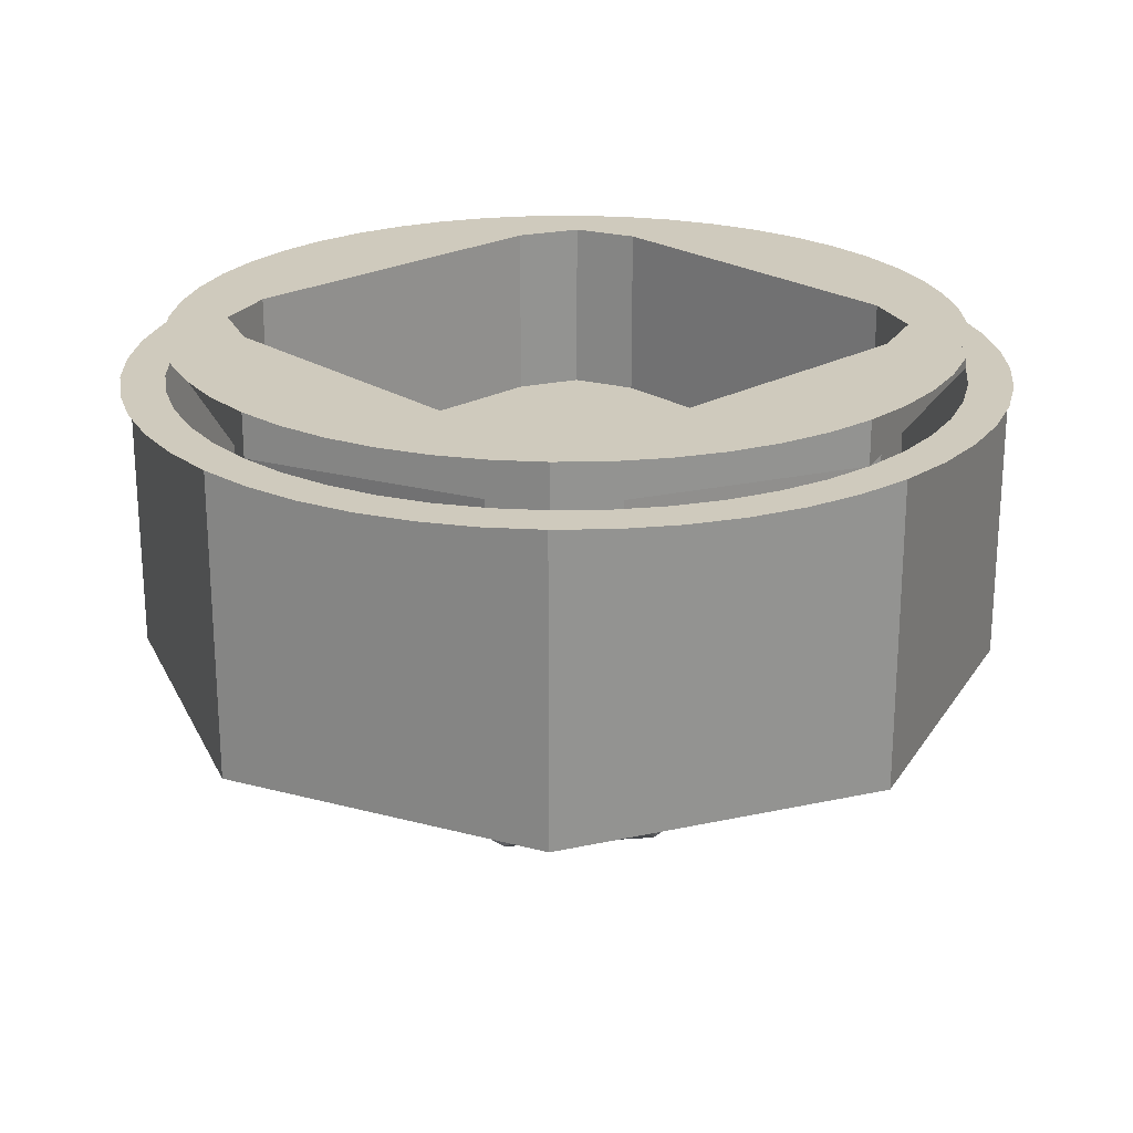
<metadata>
{"format":"obj","ext":"obj","renderer":"f3d","projection":"perspective","resolution":1024,"background":"white","views":[{"elev":23.0,"azim":-133.0,"up":"+Y"}]}
</metadata>
<code>
v -0.45 0.4 0
v -0.4461 0.4 0.05872
v -0.4347 0.4 0.1165
v -0.4158 0.4 0.1722
v -0.4157 0.4 -0.1722
v -0.4346 0.4 -0.1165
v -0.4461 0.4 -0.05874
v -0.45 0.4 5e-06
v -0.3182 0.4 -0.3182
v -0.357 0.4 -0.2739
v -0.3897 0.4 -0.225
v -0.4158 0.4 -0.1722
v -0.1722 0.4 -0.4157
v -0.225 0.4 -0.3897
v -0.2739 0.4 -0.357
v -0.3182 0.4 -0.3182
v 0 0.4 -0.45
v -0.05872 0.4 -0.4461
v -0.1165 0.4 -0.4347
v -0.1722 0.4 -0.4158
v 0.1722 0.4 -0.4157
v 0.1165 0.4 -0.4346
v 0.05874 0.4 -0.4461
v -5e-06 0.4 -0.45
v 0.3182 0.4 -0.3182
v 0.2739 0.4 -0.357
v 0.225 0.4 -0.3897
v 0.1722 0.4 -0.4158
v 0.4157 0.4 -0.1722
v 0.3897 0.4 -0.225
v 0.357 0.4 -0.2739
v 0.3182 0.4 -0.3182
v 0 0.4 0.45
v 0.05872 0.4 0.4461
v 0.1165 0.4 0.4347
v 0.1722 0.4 0.4158
v -0.1722 0.4 0.4157
v -0.1165 0.4 0.4346
v -0.05874 0.4 0.4461
v 5e-06 0.4 0.45
v -0.3182 0.4 0.3182
v -0.2739 0.4 0.357
v -0.225 0.4 0.3897
v -0.1722 0.4 0.4158
v -0.4157 0.4 0.1722
v -0.3897 0.4 0.225
v -0.357 0.4 0.2739
v -0.3182 0.4 0.3182
v 0.45 0.4 0
v 0.4461 0.4 -0.05872
v 0.4347 0.4 -0.1165
v 0.4158 0.4 -0.1722
v 0.4157 0.4 0.1722
v 0.4346 0.4 0.1165
v 0.4461 0.4 0.05874
v 0.45 0.4 -5e-06
v 0.3182 0.4 0.3182
v 0.357 0.4 0.2739
v 0.3897 0.4 0.225
v 0.4158 0.4 0.1722
v 0.1722 0.4 0.4157
v 0.225 0.4 0.3897
v 0.2739 0.4 0.357
v 0.3182 0.4 0.3182
v 0.3182 0.35 0.3182
v 0.45 0.35 0
v 0.45 0.4 0
v 0.3182 0.4 0.3182
v 0 0.35 0.45
v 0.3182 0.35 0.3182
v 0.3182 0.4 0.3182
v 0 0.4 0.45
v -0.3182 0.35 0.3182
v 0 0.35 0.45
v 0 0.4 0.45
v -0.3182 0.4 0.3182
v -0.45 0.35 0
v -0.3182 0.35 0.3182
v -0.3182 0.4 0.3182
v -0.45 0.4 0
v -0.3182 0.35 -0.3182
v -0.45 0.35 0
v -0.45 0.4 0
v -0.3182 0.4 -0.3182
v 0 0.35 -0.45
v -0.3182 0.35 -0.3182
v -0.3182 0.4 -0.3182
v 0 0.4 -0.45
v 0.3182 0.35 -0.3182
v 0 0.35 -0.45
v 0 0.4 -0.45
v 0.3182 0.4 -0.3182
v 0.45 0.35 0
v 0.3182 0.35 -0.3182
v 0.3182 0.4 -0.3182
v 0.45 0.4 0
v -0.5 0.35 0
v -0.4957 0.35 0.06525
v -0.4461 0.35 0.05872
v -0.45 0.35 0
v -0.4957 0.35 0.06525
v -0.4829 0.35 0.1294
v -0.4347 0.35 0.1165
v -0.4461 0.35 0.05872
v -0.4829 0.35 0.1294
v -0.462 0.35 0.1913
v -0.4158 0.35 0.1722
v -0.4347 0.35 0.1165
v -0.462 0.35 0.1913
v -0.433 0.35 0.25
v -0.3897 0.35 0.225
v -0.4158 0.35 0.1722
v -0.433 0.35 0.25
v -0.3967 0.35 0.3044
v -0.357 0.35 0.274
v -0.3897 0.35 0.225
v -0.3967 0.35 0.3044
v -0.3535 0.35 0.3535
v -0.3182 0.35 0.3182
v -0.357 0.35 0.274
v -0.3535 0.35 0.3535
v -0.3044 0.35 0.3967
v -0.274 0.35 0.357
v -0.3182 0.35 0.3182
v -0.3044 0.35 0.3967
v -0.25 0.35 0.433
v -0.225 0.35 0.3897
v -0.274 0.35 0.357
v -0.25 0.35 0.433
v -0.1913 0.35 0.462
v -0.1722 0.35 0.4158
v -0.225 0.35 0.3897
v -0.1913 0.35 0.462
v -0.1294 0.35 0.4829
v -0.1165 0.35 0.4347
v -0.1722 0.35 0.4158
v -0.1294 0.35 0.4829
v -0.06525 0.35 0.4957
v -0.05872 0.35 0.4461
v -0.1165 0.35 0.4347
v -0.06525 0.35 0.4957
v 0 0.35 0.5
v 0 0.35 0.45
v -0.05872 0.35 0.4461
v 0 0.35 0.5
v 0.06525 0.35 0.4957
v 0.05872 0.35 0.4461
v 0 0.35 0.45
v 0.06525 0.35 0.4957
v 0.1294 0.35 0.4829
v 0.1165 0.35 0.4347
v 0.05872 0.35 0.4461
v 0.1294 0.35 0.4829
v 0.1913 0.35 0.462
v 0.1722 0.35 0.4158
v 0.1165 0.35 0.4347
v 0.1913 0.35 0.462
v 0.25 0.35 0.433
v 0.225 0.35 0.3897
v 0.1722 0.35 0.4158
v 0.25 0.35 0.433
v 0.3044 0.35 0.3967
v 0.274 0.35 0.357
v 0.225 0.35 0.3897
v 0.3044 0.35 0.3967
v 0.3535 0.35 0.3535
v 0.3182 0.35 0.3182
v 0.274 0.35 0.357
v 0.3535 0.35 0.3535
v 0.3967 0.35 0.3044
v 0.357 0.35 0.274
v 0.3182 0.35 0.3182
v 0.3967 0.35 0.3044
v 0.433 0.35 0.25
v 0.3897 0.35 0.225
v 0.357 0.35 0.274
v 0.433 0.35 0.25
v 0.462 0.35 0.1913
v 0.4158 0.35 0.1722
v 0.3897 0.35 0.225
v 0.462 0.35 0.1913
v 0.4829 0.35 0.1294
v 0.4347 0.35 0.1165
v 0.4158 0.35 0.1722
v 0.4829 0.35 0.1294
v 0.4957 0.35 0.06525
v 0.4461 0.35 0.05872
v 0.4347 0.35 0.1165
v 0.4957 0.35 0.06525
v 0.5 0.35 0
v 0.45 0.35 0
v 0.4461 0.35 0.05872
v 0.5 0.35 0
v 0.4957 0.35 -0.06525
v 0.4461 0.35 -0.05872
v 0.45 0.35 0
v 0.4957 0.35 -0.06525
v 0.4829 0.35 -0.1294
v 0.4347 0.35 -0.1165
v 0.4461 0.35 -0.05872
v 0.4829 0.35 -0.1294
v 0.462 0.35 -0.1913
v 0.4158 0.35 -0.1722
v 0.4347 0.35 -0.1165
v 0.462 0.35 -0.1913
v 0.433 0.35 -0.25
v 0.3897 0.35 -0.225
v 0.4158 0.35 -0.1722
v 0.433 0.35 -0.25
v 0.3967 0.35 -0.3044
v 0.357 0.35 -0.274
v 0.3897 0.35 -0.225
v 0.3967 0.35 -0.3044
v 0.3535 0.35 -0.3535
v 0.3182 0.35 -0.3182
v 0.357 0.35 -0.274
v 0.3535 0.35 -0.3535
v 0.3044 0.35 -0.3967
v 0.274 0.35 -0.357
v 0.3182 0.35 -0.3182
v 0.3044 0.35 -0.3967
v 0.25 0.35 -0.433
v 0.225 0.35 -0.3897
v 0.274 0.35 -0.357
v 0.25 0.35 -0.433
v 0.1913 0.35 -0.462
v 0.1722 0.35 -0.4158
v 0.225 0.35 -0.3897
v 0.1913 0.35 -0.462
v 0.1294 0.35 -0.4829
v 0.1165 0.35 -0.4347
v 0.1722 0.35 -0.4158
v 0.1294 0.35 -0.4829
v 0.06525 0.35 -0.4957
v 0.05872 0.35 -0.4461
v 0.1165 0.35 -0.4347
v 0.06525 0.35 -0.4957
v 0 0.35 -0.5
v 0 0.35 -0.45
v 0.05872 0.35 -0.4461
v 0 0.35 -0.5
v -0.06525 0.35 -0.4957
v -0.05872 0.35 -0.4461
v 0 0.35 -0.45
v -0.06525 0.35 -0.4957
v -0.1294 0.35 -0.4829
v -0.1165 0.35 -0.4347
v -0.05872 0.35 -0.4461
v -0.1294 0.35 -0.4829
v -0.1913 0.35 -0.462
v -0.1722 0.35 -0.4158
v -0.1165 0.35 -0.4347
v -0.1913 0.35 -0.462
v -0.25 0.35 -0.433
v -0.225 0.35 -0.3897
v -0.1722 0.35 -0.4158
v -0.25 0.35 -0.433
v -0.3044 0.35 -0.3967
v -0.274 0.35 -0.357
v -0.225 0.35 -0.3897
v -0.3044 0.35 -0.3967
v -0.3535 0.35 -0.3535
v -0.3182 0.35 -0.3182
v -0.274 0.35 -0.357
v -0.3535 0.35 -0.3535
v -0.3967 0.35 -0.3044
v -0.357 0.35 -0.274
v -0.3182 0.35 -0.3182
v -0.3967 0.35 -0.3044
v -0.433 0.35 -0.25
v -0.3897 0.35 -0.225
v -0.357 0.35 -0.274
v -0.433 0.35 -0.25
v -0.462 0.35 -0.1913
v -0.4158 0.35 -0.1722
v -0.3897 0.35 -0.225
v -0.462 0.35 -0.1913
v -0.4829 0.35 -0.1294
v -0.4347 0.35 -0.1165
v -0.4158 0.35 -0.1722
v -0.4829 0.35 -0.1294
v -0.4957 0.35 -0.06525
v -0.4461 0.35 -0.05872
v -0.4347 0.35 -0.1165
v -0.4957 0.35 -0.06525
v -0.5 0.35 0
v -0.45 0.35 0
v -0.4461 0.35 -0.05872
v 0.3535 0 0.3535
v 0.5 0 0
v 0.5 0.35 0
v 0.3535 0.35 0.3535
v 0 0 0.5
v 0.3535 0 0.3535
v 0.3535 0.35 0.3535
v 0 0.35 0.5
v -0.3535 0 0.3535
v 0 0 0.5
v 0 0.35 0.5
v -0.3535 0.35 0.3535
v -0.5 0 0
v -0.3535 0 0.3535
v -0.3535 0.35 0.3535
v -0.5 0.35 0
v -0.3535 0 -0.3535
v -0.5 0 0
v -0.5 0.35 0
v -0.3535 0.35 -0.3535
v 0 0 -0.5
v -0.3535 0 -0.3535
v -0.3535 0.35 -0.3535
v 0 0.35 -0.5
v 0.3535 0 -0.3535
v 0 0 -0.5
v 0 0.35 -0.5
v 0.3535 0.35 -0.3535
v 0.5 0 0
v 0.3535 0 -0.3535
v 0.3535 0.35 -0.3535
v 0.5 0.35 0
v 0.5 0 0
v 0.3535 0 0.3535
v 0 0 0.5
v 0 0 0.5
v -0.3535 0 0.3535
v -0.5 0 0
v -0.5 0 0
v -0.3535 0 -0.3535
v 0 0 -0.5
v 0 0 -0.5
v 0.3535 0 -0.3535
v 0.5 0 0
v 0.2707 0.4 0.2707
v 0.3 0.4 0.2
v 0.3 0.2 0.2
v 0.2707 0.2 0.2707
v 0.2 0.4 0.3
v 0.2707 0.4 0.2707
v 0.2707 0.2 0.2707
v 0.2 0.2 0.3
v -0.2707 0.4 0.2707
v -0.3 0.4 0.2
v -0.3 0.2 0.2
v -0.2707 0.2 0.2707
v -0.2 0.4 0.3
v -0.2707 0.4 0.2707
v -0.2707 0.2 0.2707
v -0.2 0.2 0.3
v 0.2707 0.4 -0.2707
v 0.3 0.4 -0.2
v 0.3 0.2 -0.2
v 0.2707 0.2 -0.2707
v 0.2 0.4 -0.3
v 0.2707 0.4 -0.2707
v 0.2707 0.2 -0.2707
v 0.2 0.2 -0.3
v -0.2707 0.4 -0.2707
v -0.3 0.4 -0.2
v -0.3 0.2 -0.2
v -0.2707 0.2 -0.2707
v -0.2 0.4 -0.3
v -0.2707 0.4 -0.2707
v -0.2707 0.2 -0.2707
v -0.2 0.2 -0.3
v 0.3 0.4 0.3
v 0.2707 0.4 0.2707
v 0.3 0.4 0.2
v 0.3 0.4 0.3
v 0.2 0.4 0.3
v 0.2707 0.4 0.2707
v -0.3 0.4 0.3
v -0.2707 0.4 0.2707
v -0.3 0.4 0.2
v -0.3 0.4 0.3
v -0.2 0.4 0.3
v -0.2707 0.4 0.2707
v 0.3 0.4 -0.3
v 0.2707 0.4 -0.2707
v 0.3 0.4 -0.2
v 0.3 0.4 -0.3
v 0.2 0.4 -0.3
v 0.2707 0.4 -0.2707
v -0.3 0.4 -0.3
v -0.2707 0.4 -0.2707
v -0.3 0.4 -0.2
v -0.3 0.4 -0.3
v -0.2 0.4 -0.3
v -0.2707 0.4 -0.2707
v 0.3 0.2 0.2
v 0.2707 0.2 0.2707
v 0.2 0.2 0.3
v -0.3 0.2 0.2
v -0.2707 0.2 0.2707
v -0.2 0.2 0.3
v 0.3 0.2 -0.2
v 0.2707 0.2 -0.2707
v 0.2 0.2 -0.3
v -0.3 0.2 -0.2
v -0.2707 0.2 -0.2707
v -0.2 0.2 -0.3
v 0.5 0 0
v 0.1214 0 0.08817
v 0.1214 0 -0.08817
v -0.04635 0 0.1427
v 0.1214 0 0.08817
v 0.5 0 0
v 0 0 0.5
v -0.15 0 0
v -0.04635 0 0.1427
v 0 0 0.5
v -0.5 0 0
v -0.04635 0 -0.1427
v -0.15 0 0
v -0.5 0 0
v 0 0 -0.5
v -0.04635 0 -0.1427
v 0 0 -0.5
v 0.5 0 0
v 0.1214 0 -0.08817
v 0.1214 0 0.08817
v 0.1214 0.2 0.08817
v 0.1214 0.2 -0.08817
v 0.1214 0 -0.08817
v 0.1214 0 -0.08817
v 0.1214 0.2 -0.08817
v -0.04635 0.2 -0.1427
v -0.04635 0 -0.1427
v -0.15 0 0
v -0.04635 0 -0.1427
v -0.04635 0.2 -0.1427
v -0.15 0.2 0
v -0.15 0 0
v -0.15 0.2 0
v -0.04635 0.2 0.1427
v -0.04635 0 0.1427
v -0.04635 0 0.1427
v -0.04635 0.2 0.1427
v 0.1214 0.2 0.08817
v 0.1214 0 0.08817
v 0 0.4 -0.45
v -0.1722 0.4 -0.4158
v -0.2 0.4 -0.3
v 0 0.4 -0.45
v -0.2 0.4 -0.3
v 0.2 0.4 -0.3
v 0 0.4 -0.45
v 0.2 0.4 -0.3
v 0.1722 0.4 -0.4158
v -0.3 0.4 -0.3
v -0.2 0.4 -0.3
v -0.1722 0.4 -0.4158
v -0.3182 0.4 -0.3182
v -0.3 0.4 -0.2
v -0.3 0.4 -0.3
v -0.3182 0.4 -0.3182
v -0.4158 0.4 -0.1722
v -0.3 0.4 -0.2
v -0.4158 0.4 -0.1722
v -0.45 0.4 0
v -0.3 0.4 -0.2
v -0.45 0.4 0
v -0.3 0.4 0.2
v -0.3 0.4 0.2
v -0.45 0.4 0
v -0.4158 0.4 0.1722
v -0.3 0.4 0.3
v -0.3 0.4 0.2
v -0.4158 0.4 0.1722
v -0.3182 0.4 0.3182
v -0.2 0.4 0.3
v -0.3 0.4 0.3
v -0.3182 0.4 0.3182
v -0.1722 0.4 0.4158
v -0.2 0.4 0.3
v -0.1722 0.4 0.4158
v 0 0.4 0.45
v -0.2 0.4 0.3
v 0 0.4 0.45
v 0.2 0.4 0.3
v 0.2 0.4 0.3
v 0 0.4 0.45
v 0.1722 0.4 0.4158
v 0.3 0.4 0.3
v 0.2 0.4 0.3
v 0.1722 0.4 0.4158
v 0.3182 0.4 0.3182
v 0.3 0.4 0.2
v 0.3 0.4 0.3
v 0.3182 0.4 0.3182
v 0.4158 0.4 0.1722
v 0.4158 0.4 0.1722
v 0.45 0.4 0
v 0.3 0.4 0.2
v 0.3 0.4 0.2
v 0.45 0.4 0
v 0.3 0.4 -0.2
v 0.3 0.4 -0.2
v 0.45 0.4 0
v 0.4158 0.4 -0.1722
v 0.3 0.4 -0.3
v 0.3 0.4 -0.2
v 0.4158 0.4 -0.1722
v 0.3182 0.4 -0.3182
v 0.2 0.4 -0.3
v 0.3 0.4 -0.3
v 0.3182 0.4 -0.3182
v 0.1722 0.4 -0.4158
v 0.2 0.2 -0.3
v 0.2 0.4 -0.3
v -0.2 0.4 -0.3
v -0.2 0.2 -0.3
v -0.3 0.2 0.2
v -0.3 0.2 -0.2
v -0.3 0.4 -0.2
v -0.3 0.4 0.2
v -0.2 0.2 0.3
v -0.2 0.4 0.3
v 0.2 0.4 0.3
v 0.2 0.2 0.3
v 0.3 0.2 0.2
v 0.3 0.4 0.2
v 0.3 0.4 -0.2
v 0.3 0.2 -0.2
v -0.3 0.2 -0.2
v -0.3 0.2 0.2
v -0.15 0.2 0
v -0.04635 0.2 0.1427
v -0.15 0.2 0
v -0.3 0.2 0.2
v -0.2 0.2 0.3
v -0.04635 0.2 -0.1427
v -0.2 0.2 -0.3
v -0.3 0.2 -0.2
v -0.15 0.2 0
v 0.1214 0.2 0.08817
v -0.04635 0.2 0.1427
v -0.2 0.2 0.3
v 0.2 0.2 0.3
v -0.2 0.2 -0.3
v -0.04635 0.2 -0.1427
v 0.1214 0.2 -0.08817
v 0.2 0.2 -0.3
v 0.3 0.2 -0.2
v 0.1214 0.2 -0.08817
v 0.1214 0.2 0.08817
v 0.3 0.2 0.2
v 0.1214 0.2 0.08817
v 0.2 0.2 0.3
v 0.3 0.2 0.2
v 0.1214 0.2 -0.08817
v 0.3 0.2 -0.2
v 0.2 0.2 -0.3
v 0 -0.2 0
v 0.1214 -0.2 -0.08817
v 0.1214 -0.2 0.08817
v 0.1214 -0.2 -0.08817
v 0.4 0 0
v 0.1214 -0.2 0.08817
v 0.1214 -0.2 -0.08817
v 0.2023 0 -0.1469
v 0.4 0 0
v 0.1214 -0.2 0.08817
v 0.4 0 0
v 0.2023 0 0.1469
v 0.0309 0.2 0.09511
v 0.1 0.2 0
v 0 -0.1 0
v 0.0309 0.2 0.09511
v 0.1214 0.2 0.08817
v 0.1 0.2 0
v 0.1 0.2 0
v 0.1214 0.2 0.08817
v 0.1214 0.2 -0.08817
v 0 -0.2 0
v -0.04635 -0.2 -0.1427
v 0.1214 -0.2 -0.08817
v -0.04635 -0.2 -0.1427
v 0.1236 0 -0.3804
v 0.1214 -0.2 -0.08817
v -0.04635 -0.2 -0.1427
v -0.07726 0 -0.2378
v 0.1236 0 -0.3804
v 0.1214 -0.2 -0.08817
v 0.1236 0 -0.3804
v 0.2023 0 -0.1469
v 0.1 0.2 0
v 0.0309 0.2 -0.09511
v 0 -0.1 0
v 0.1 0.2 0
v 0.1214 0.2 -0.08817
v 0.0309 0.2 -0.09511
v 0.0309 0.2 -0.09511
v 0.1214 0.2 -0.08817
v -0.04635 0.2 -0.1427
v 0 -0.2 0
v 0.1214 -0.2 0.08817
v -0.04635 -0.2 0.1427
v 0.1214 -0.2 0.08817
v 0.1236 0 0.3804
v -0.04635 -0.2 0.1427
v 0.1214 -0.2 0.08817
v 0.2023 0 0.1469
v 0.1236 0 0.3804
v -0.04635 -0.2 0.1427
v 0.1236 0 0.3804
v -0.07726 0 0.2378
v -0.0809 0.2 0.05878
v 0.0309 0.2 0.09511
v 0 -0.1 0
v -0.0809 0.2 0.05878
v -0.04635 0.2 0.1427
v 0.0309 0.2 0.09511
v 0.0309 0.2 0.09511
v -0.04635 0.2 0.1427
v 0.1214 0.2 0.08817
v 0 -0.2 0
v -0.15 -0.2 -0
v -0.04635 -0.2 -0.1427
v -0.15 -0.2 -0
v -0.3236 0 -0.2351
v -0.04635 -0.2 -0.1427
v -0.15 -0.2 -0
v -0.25 0 0
v -0.3236 0 -0.2351
v -0.04635 -0.2 -0.1427
v -0.3236 0 -0.2351
v -0.07725 0 -0.2378
v 0.0309 0.2 -0.09511
v -0.0809 0.2 -0.05878
v 0 -0.1 0
v 0.0309 0.2 -0.09511
v -0.04635 0.2 -0.1427
v -0.0809 0.2 -0.05878
v -0.0809 0.2 -0.05878
v -0.04635 0.2 -0.1427
v -0.15 0.2 -0
v 0 -0.2 0
v -0.04635 -0.2 0.1427
v -0.15 -0.2 0
v -0.04635 -0.2 0.1427
v -0.3236 0 0.2351
v -0.15 -0.2 0
v -0.04635 -0.2 0.1427
v -0.07725 0 0.2378
v -0.3236 0 0.2351
v -0.15 -0.2 0
v -0.3236 0 0.2351
v -0.25 0 0
v -0.0809 0.2 -0.05878
v -0.0809 0.2 0.05878
v 0 -0.1 0
v -0.0809 0.2 -0.05878
v -0.15 0.2 0
v -0.0809 0.2 0.05878
v -0.0809 0.2 0.05878
v -0.15 0.2 0
v -0.04635 0.2 0.1427
g mesh5450896
f 1 2 3
f 3 4 1
g mesh5450898
f 5 6 7
f 7 8 5
g mesh5450900
f 9 10 11
f 11 12 9
g mesh5450902
f 13 14 15
f 15 16 13
g mesh5450904
f 17 18 19
f 19 20 17
g mesh5450906
f 21 22 23
f 23 24 21
g mesh5450908
f 25 26 27
f 27 28 25
g mesh5450910
f 29 30 31
f 31 32 29
g mesh5450912
f 33 34 35
f 35 36 33
g mesh5450914
f 37 38 39
f 39 40 37
g mesh5450916
f 41 42 43
f 43 44 41
g mesh5450918
f 45 46 47
f 47 48 45
g mesh5450920
f 49 50 51
f 51 52 49
g mesh5450922
f 53 54 55
f 55 56 53
g mesh5450924
f 57 58 59
f 59 60 57
g mesh5450926
f 61 62 63
f 63 64 61
g mesh5450931
f 65 66 67
f 67 68 65
f 69 70 71
f 71 72 69
f 73 74 75
f 75 76 73
f 77 78 79
f 79 80 77
f 81 82 83
f 83 84 81
f 85 86 87
f 87 88 85
f 89 90 91
f 91 92 89
f 93 94 95
f 95 96 93
g mesh5450936
f 97 98 99
f 99 100 97
f 101 102 103
f 103 104 101
f 105 106 107
f 107 108 105
f 109 110 111
f 111 112 109
f 113 114 115
f 115 116 113
f 117 118 119
f 119 120 117
f 121 122 123
f 123 124 121
f 125 126 127
f 127 128 125
f 129 130 131
f 131 132 129
f 133 134 135
f 135 136 133
f 137 138 139
f 139 140 137
f 141 142 143
f 143 144 141
g mesh5450938
f 145 146 147
f 147 148 145
f 149 150 151
f 151 152 149
f 153 154 155
f 155 156 153
f 157 158 159
f 159 160 157
f 161 162 163
f 163 164 161
f 165 166 167
f 167 168 165
f 169 170 171
f 171 172 169
f 173 174 175
f 175 176 173
f 177 178 179
f 179 180 177
f 181 182 183
f 183 184 181
f 185 186 187
f 187 188 185
f 189 190 191
f 191 192 189
g mesh5450940
f 193 194 195
f 195 196 193
f 197 198 199
f 199 200 197
f 201 202 203
f 203 204 201
f 205 206 207
f 207 208 205
f 209 210 211
f 211 212 209
f 213 214 215
f 215 216 213
f 217 218 219
f 219 220 217
f 221 222 223
f 223 224 221
f 225 226 227
f 227 228 225
f 229 230 231
f 231 232 229
f 233 234 235
f 235 236 233
f 237 238 239
f 239 240 237
g mesh5450942
f 241 242 243
f 243 244 241
f 245 246 247
f 247 248 245
f 249 250 251
f 251 252 249
f 253 254 255
f 255 256 253
f 257 258 259
f 259 260 257
f 261 262 263
f 263 264 261
f 265 266 267
f 267 268 265
f 269 270 271
f 271 272 269
f 273 274 275
f 275 276 273
f 277 278 279
f 279 280 277
f 281 282 283
f 283 284 281
f 285 286 287
f 287 288 285
g mesh5450947
f 289 290 291
f 291 292 289
f 293 294 295
f 295 296 293
f 297 298 299
f 299 300 297
f 301 302 303
f 303 304 301
f 305 306 307
f 307 308 305
f 309 310 311
f 311 312 309
f 313 314 315
f 315 316 313
f 317 318 319
f 319 320 317
g mesh5450952
f 321 322 323
g mesh5450954
f 324 325 326
g mesh5450956
f 327 328 329
g mesh5450958
f 330 331 332
g mesh5450962
f 333 334 335
f 335 336 333
f 337 338 339
f 339 340 337
g mesh5450968
f 341 343 342
f 343 341 344
f 345 347 346
f 347 345 348
g mesh5450974
f 349 351 350
f 351 349 352
f 353 355 354
f 355 353 356
g mesh5450980
f 357 358 359
f 359 360 357
f 361 362 363
f 363 364 361
g mesh5450984
f 365 367 366
f 368 370 369
g mesh5450986
f 371 372 373
f 374 375 376
g mesh5450988
f 377 378 379
f 380 381 382
g mesh5450990
f 383 385 384
f 386 388 387
g mesh5450992
f 389 391 390
g mesh5450994
f 392 393 394
g mesh5450996
f 395 396 397
g mesh5450998
f 398 400 399
f 401 402 403
f 404 405 406
f 406 407 404
f 408 409 410
f 410 411 408
f 412 413 414
f 414 415 412
f 416 417 418
f 418 419 416
f 420 421 422
f 422 423 420
f 424 425 426
f 426 427 424
f 428 429 430
f 430 431 428
f 432 433 434
f 434 435 432
f 436 437 438
f 438 439 436
f 440 441 442
f 443 444 445
f 446 447 448
f 449 450 451
f 451 452 449
f 453 454 455
f 455 456 453
f 457 458 459
f 460 461 462
f 463 464 465
f 466 467 468
f 468 469 466
f 470 471 472
f 472 473 470
f 474 475 476
f 477 478 479
f 480 481 482
f 483 484 485
f 485 486 483
f 487 488 489
f 489 490 487
f 491 492 493
f 494 495 496
f 497 498 499
f 500 501 502
f 502 503 500
f 504 505 506
f 506 507 504
f 508 509 510
f 510 511 508
f 512 513 514
f 514 515 512
f 516 517 518
f 518 519 516
f 520 521 522
f 522 523 520
f 524 525 526
f 527 528 529
f 529 530 527
f 531 532 533
f 533 534 531
f 535 536 537
f 537 538 535
f 539 540 541
f 541 542 539
f 543 544 545
f 545 546 543
f 547 548 549
f 550 551 552
g mesh5451002
f 553 554 555
f 556 557 558
f 559 560 561
f 562 563 564
g mesh5451003
f 565 566 567
f 568 569 570
f 571 572 573
g mesh5451005
f 574 575 576
f 577 578 579
f 580 581 582
f 583 584 585
g mesh5451006
f 586 587 588
f 589 590 591
f 592 593 594
g mesh5451008
f 595 596 597
f 598 599 600
f 601 602 603
f 604 605 606
g mesh5451009
f 607 608 609
f 610 611 612
f 613 614 615
g mesh5451011
f 616 617 618
f 619 620 621
f 622 623 624
f 625 626 627
g mesh5451012
f 628 629 630
f 631 632 633
f 634 635 636
g mesh5451014
f 637 638 639
f 640 641 642
f 643 644 645
f 646 647 648
g mesh5451015
f 649 650 651
f 652 653 654
f 655 656 657

</code>
